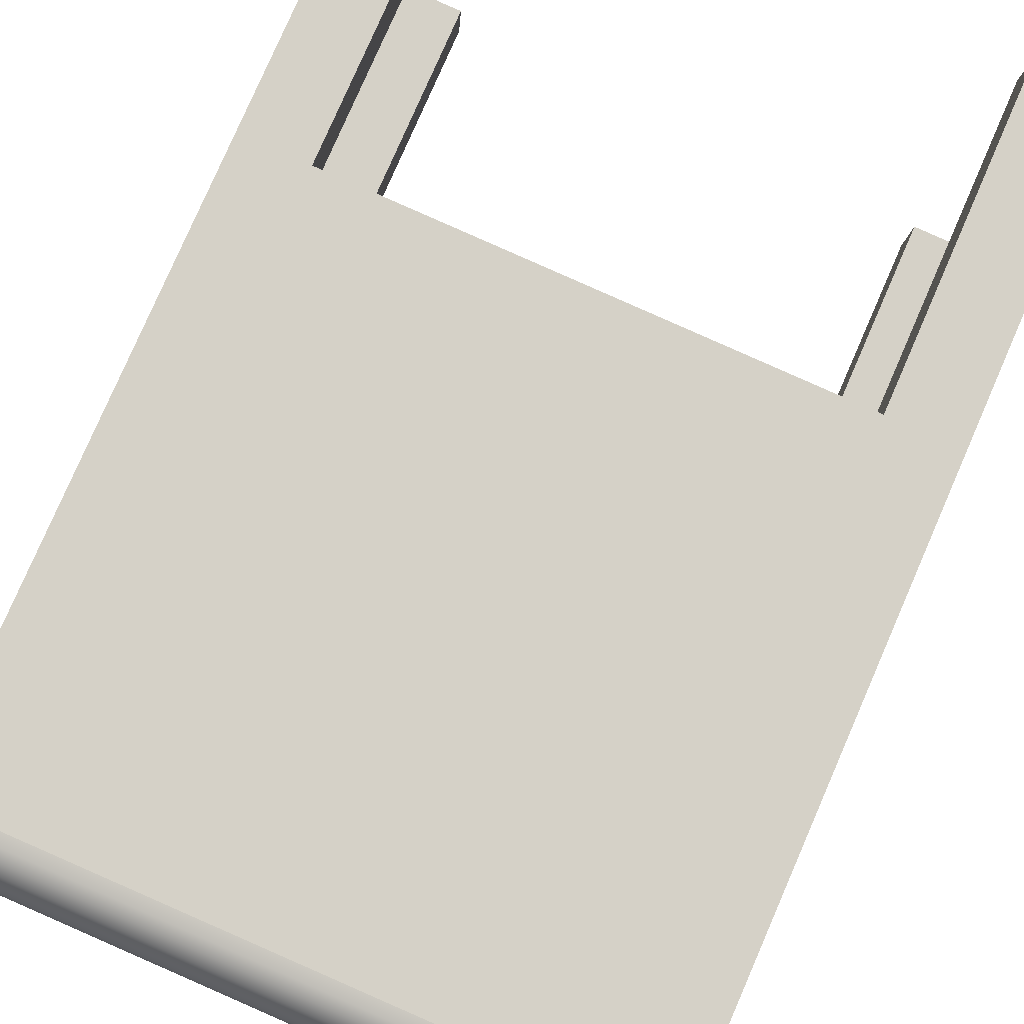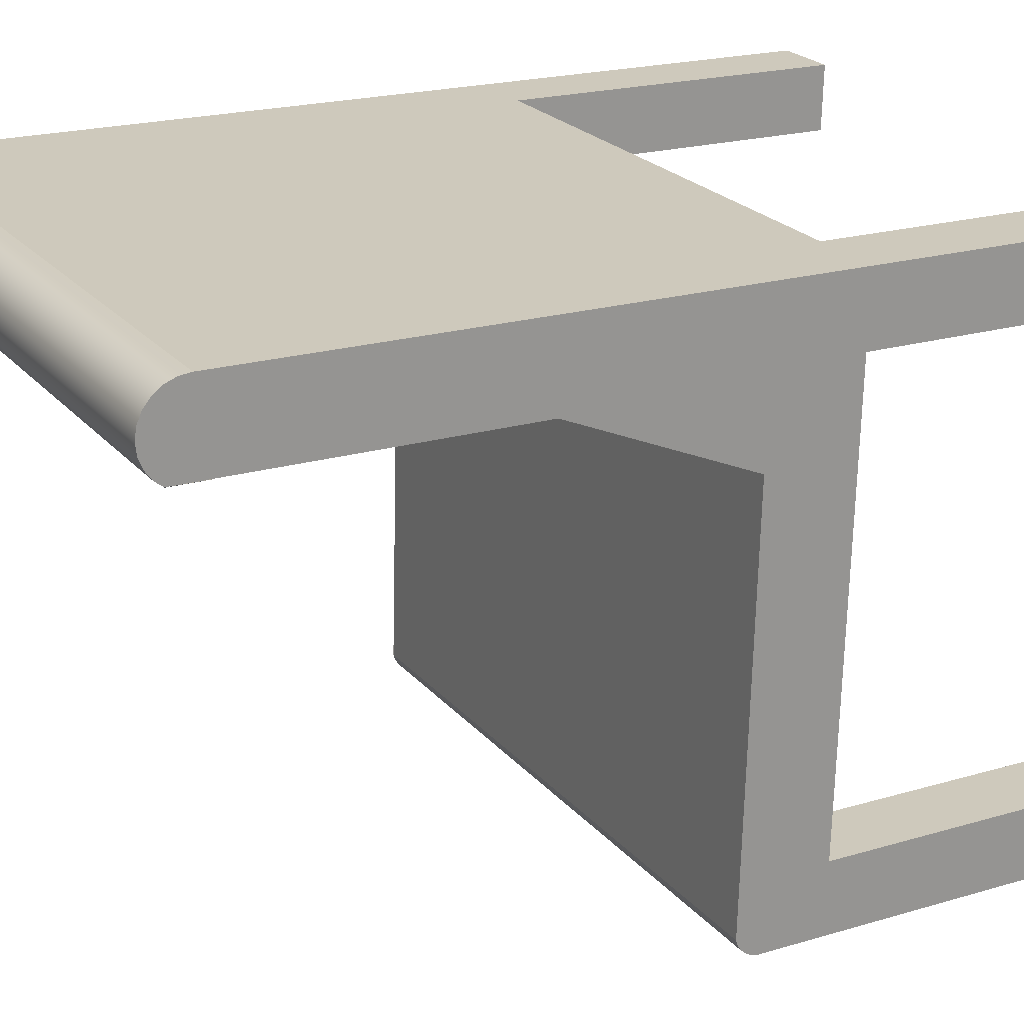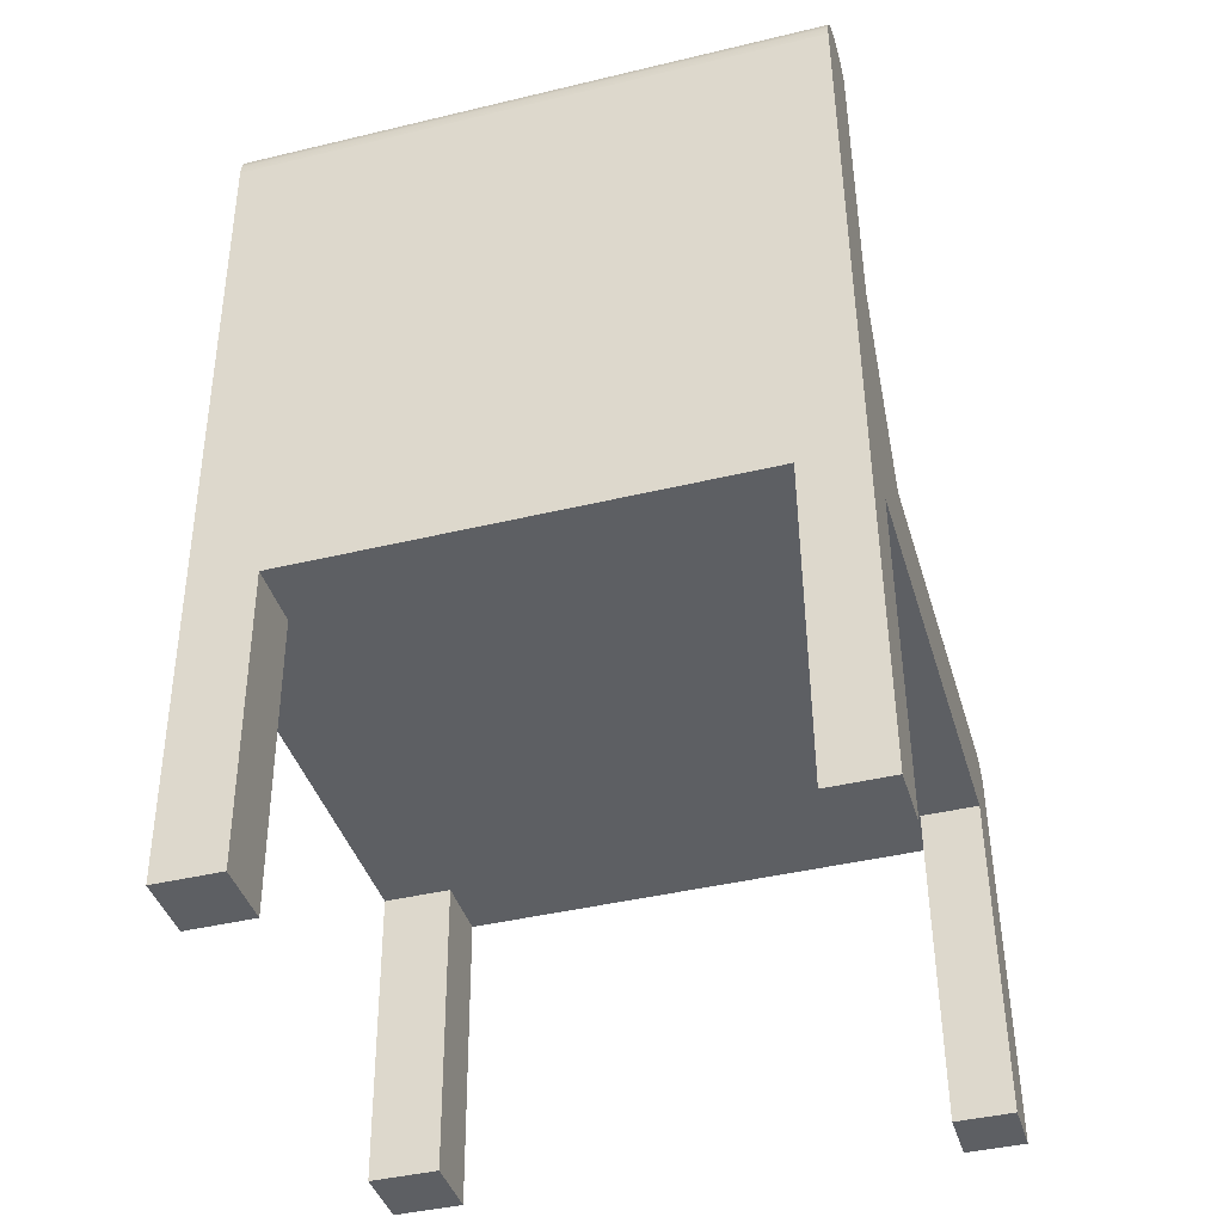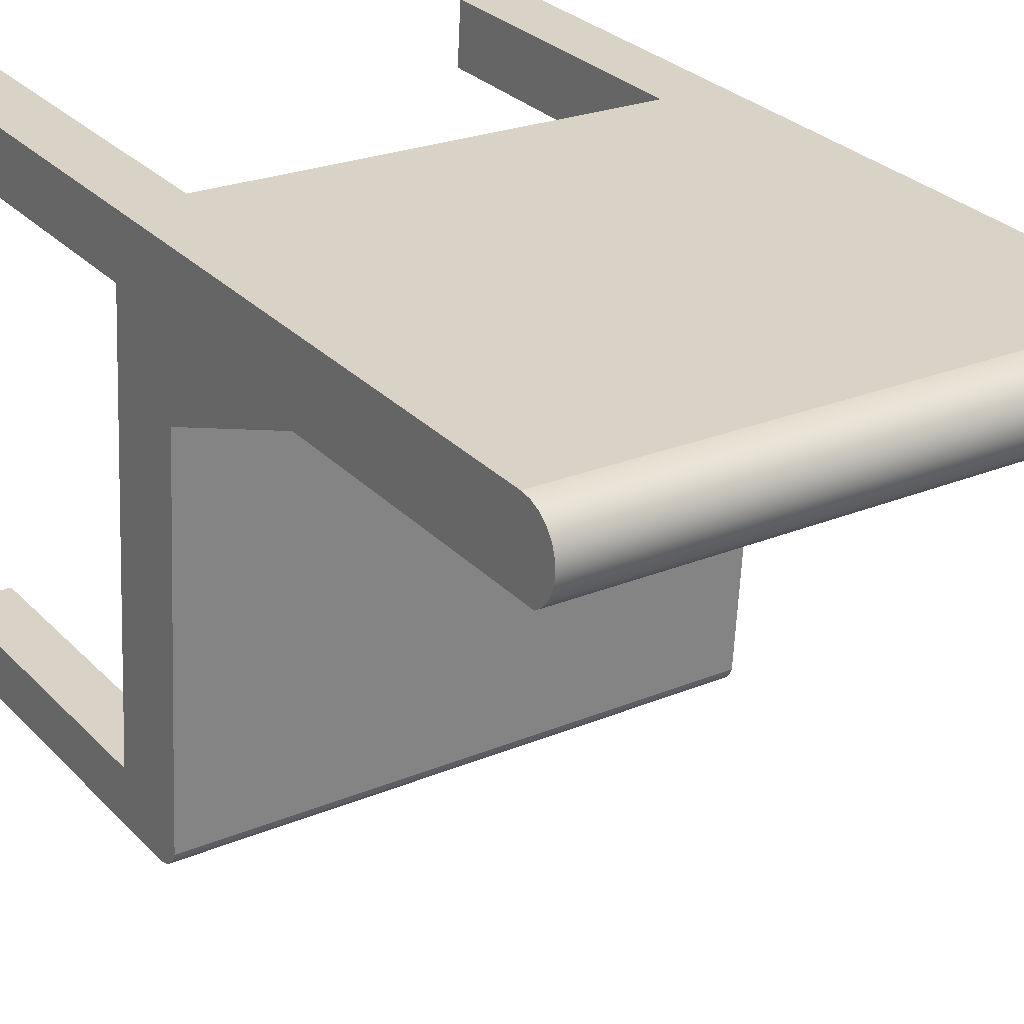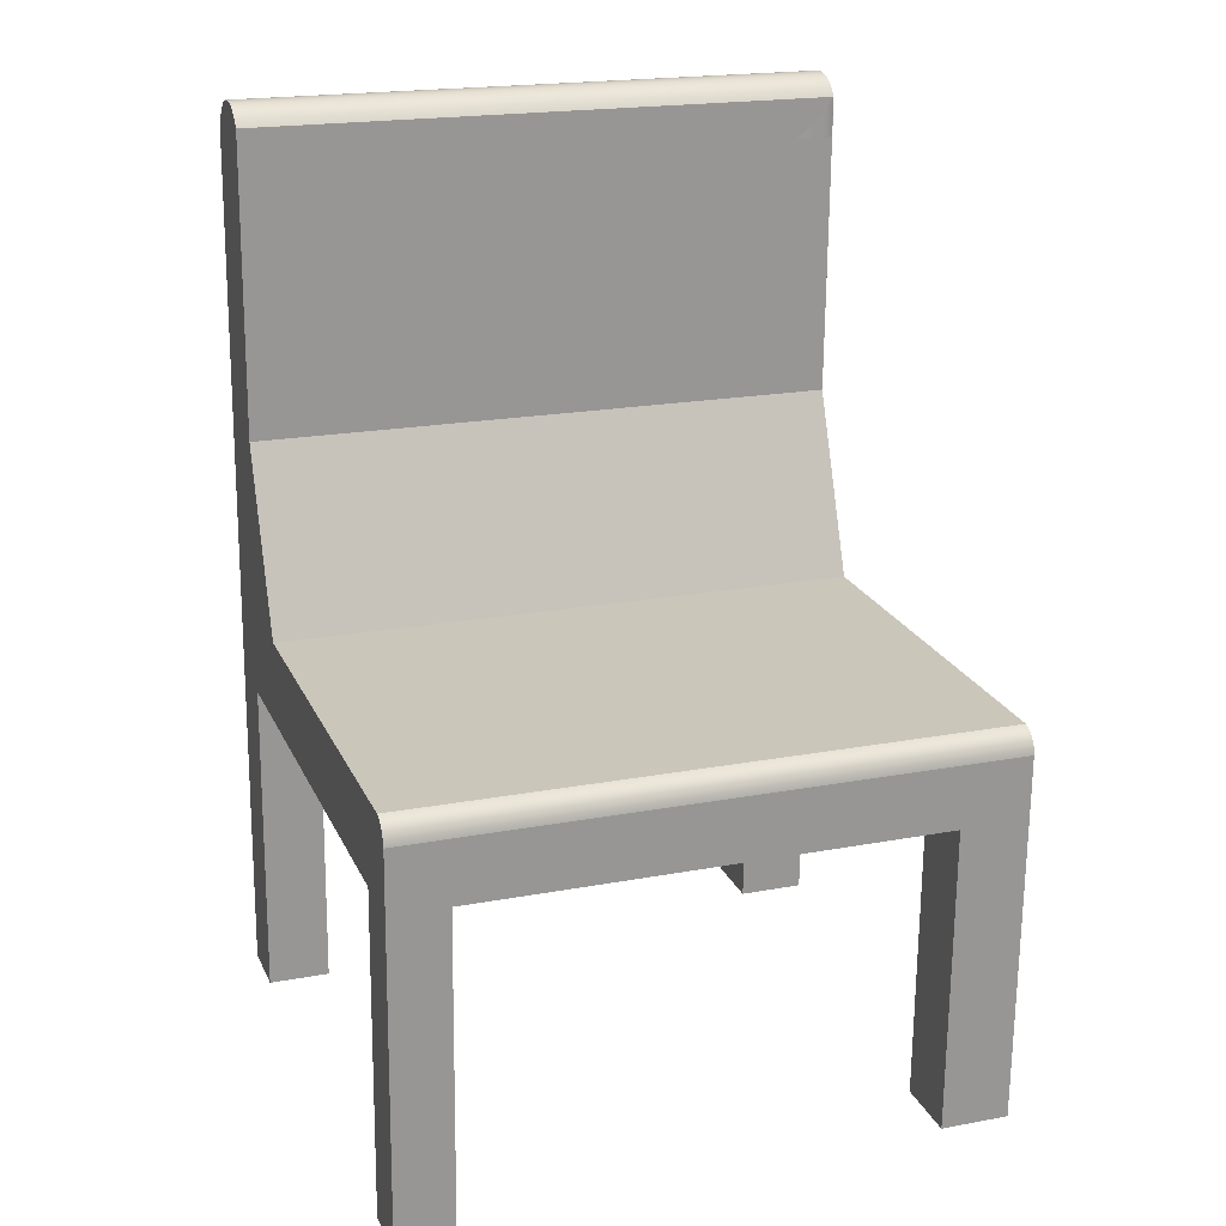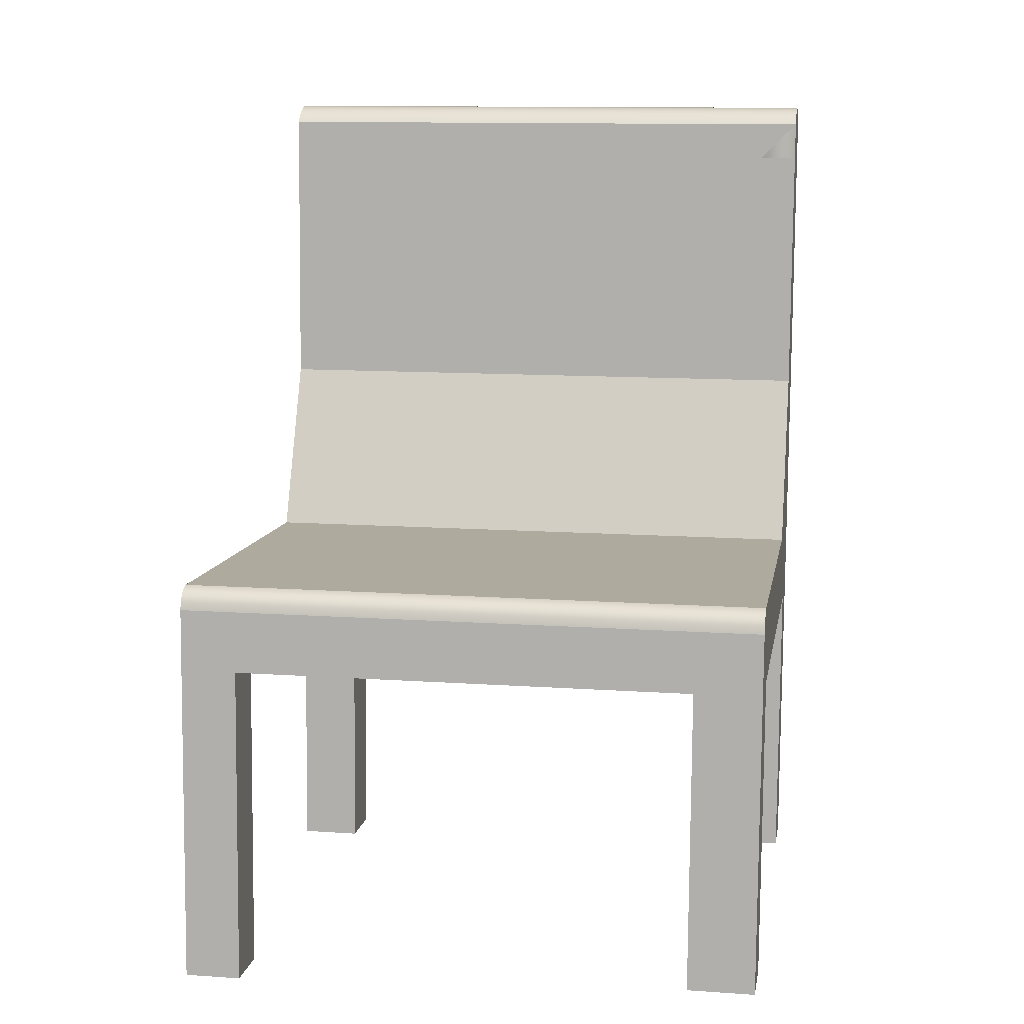
<metadata>
{"format":"obj","ext":"obj","renderer":"f3d","projection":"perspective","resolution":1024,"background":"white","views":[{"elev":78.7,"azim":-156.0,"up":"+Z"},{"elev":19.4,"azim":-118.8,"up":"+Z"},{"elev":-40.2,"azim":13.0,"up":"+Y"},{"elev":29.3,"azim":145.6,"up":"+Z"},{"elev":21.1,"azim":157.6,"up":"+Y"},{"elev":9.0,"azim":-173.9,"up":"+Y"}]}
</metadata>
<code>
v -0.2334 0.04621 0.09951
v 0.2351 0.2871 0.1244
v 0.237 0.05024 0.1252
v -0.2354 0.2831 0.09864
v 0.2319 0.27 0.1854
v -0.2385 0.2659 0.1597
v 0.2382 -0.0913 0.1258
v 0.2319 0.2785 0.1843
v -0.2322 -0.09533 0.1
v -0.2386 0.2745 0.1585
v 0.2322 0.2933 0.1757
v 0.2348 0.2932 0.129
v 0.2382 -0.1592 0.1375
v 0.232 0.2865 0.1809
v -0.2116 -0.09807 -0.2758
v -0.229 -0.09551 0.04226
v -0.2321 -0.1632 0.1082
v -0.2384 0.2825 0.1552
v -0.2382 0.2893 0.1499
v -0.2357 0.2891 0.1032
v 0.2343 0.2984 0.1358
v 0.2376 -0.4193 0.1879
v 0.2595 -0.1105 -0.2607
v 0.2588 -0.09404 -0.2501
v 0.2414 -0.09149 0.06799
v 0.2586 -0.09249 -0.2457
v 0.2581 -0.09247 -0.2371
v -0.2114 -0.101 -0.28
v -0.2119 -0.09652 -0.2715
v -0.2329 -0.407 0.1621
v -0.2109 -0.1145 -0.2864
v -0.2361 0.2944 0.1101
v 0.2325 0.2985 0.1688
v 0.2403 -0.4195 0.1385
v 0.2575 -0.1603 -0.2153
v 0.2594 -0.1055 -0.2598
v 0.2591 -0.09695 -0.2543
v -0.2111 -0.1049 -0.2833
v -0.23 -0.4072 0.1091
v -0.211 -0.1095 -0.2855
v -0.2134 -0.1643 -0.232
v -0.2379 0.2945 0.1431
v 0.2339 0.3018 0.1437
v 0.2596 -0.4206 -0.2143
v 0.2593 -0.1009 -0.2576
v -0.2114 -0.4083 -0.2311
v -0.2365 0.2977 0.118
v 0.2329 0.3018 0.1608
v 0.2621 -0.4208 -0.2596
v -0.2084 -0.4085 -0.2854
v -0.2375 0.2978 0.1351
v 0.2334 0.3029 0.1523
v -0.237 0.2989 0.1265
v 0.186 -0.1594 0.1843
v 0.1882 -0.4198 0.1852
v -0.1819 -0.1626 0.1642
v 0.2585 -0.09232 -0.2453
v 0.1909 -0.4199 0.1358
v 0.1887 -0.1596 0.1348
v 0.2582 -0.09191 -0.2402
v -0.179 -0.1628 0.1111
v -0.1769 -0.4068 0.112
v -0.1798 -0.4066 0.1651
v -0.1592 -0.1638 -0.229
v 0.2144 -0.421 -0.2168
v 0.2147 -0.1608 -0.263
v 0.2169 -0.4212 -0.262
v 0.2122 -0.1607 -0.2178
v -0.1562 -0.164 -0.2833
v -0.1541 -0.408 -0.2824
v -0.1571 -0.4078 -0.2281
v -0.235 0.2828 0.09843
v -0.2345 0.2823 0.09806
v -0.2342 0.2523 0.09817
v -0.2263 0.2744 0.09523
v -0.2261 0.2523 0.09531
v -0.2176 0.2659 0.0946
v -0.2175 0.2524 0.09465
v -0.2091 0.2574 0.09623
v -0.209 0.2525 0.09624
v -0.2042 0.2525 0.09855
v 0.2354 0.2532 0.1239
v 0.2355 0.2612 0.1205
v -0.2012 0.2495 0.09999
v 0.2351 0.2863 0.1237
v 0.2351 0.2869 0.1242
g mesh1_mesh1-geometry
f 1 2 3
f 2 1 4
f 5 3 2
f 1 6 4
f 5 7 3
f 5 2 8
f 9 6 1
f 4 6 10
f 11 2 12
f 5 13 7
f 8 2 14
f 15 9 16
f 17 6 9
f 4 10 18
f 4 19 20
f 14 2 11
f 11 12 21
f 22 13 5
f 7 13 23
f 7 24 25
f 25 26 27
f 28 9 15
f 15 16 29
f 17 30 6
f 17 9 31
f 4 18 19
f 20 19 32
f 11 21 33
f 13 22 34
f 35 23 13
f 7 23 36
f 7 37 24
f 25 24 26
f 38 9 28
f 30 17 39
f 31 9 40
f 31 41 17
f 32 19 42
f 33 21 43
f 44 23 35
f 7 36 45
f 7 45 37
f 40 9 38
f 31 46 41
f 32 42 47
f 33 43 48
f 23 44 49
f 46 31 50
f 47 42 51
f 48 43 52
f 47 51 53
g mesh1_mesh1-geometry
f 3 2 1
f 4 1 2
f 2 3 5
f 1 16 3
f 4 6 1
f 2 12 4
f 3 7 5
f 8 2 5
f 25 3 16
f 9 16 1
f 1 6 9
f 10 6 4
f 20 4 12
f 12 2 11
f 7 13 5
f 25 7 3
f 14 2 8
f 5 6 8
f 25 16 27
f 16 9 15
f 9 6 17
f 10 8 6
f 18 10 4
f 20 19 4
f 20 12 32
f 11 2 14
f 21 12 11
f 5 13 22
f 23 13 7
f 25 24 7
f 14 8 18
f 6 5 54
f 29 27 16
f 27 26 25
f 15 9 28
f 29 16 15
f 6 30 17
f 31 9 17
f 10 18 8
f 19 18 4
f 32 19 20
f 21 32 12
f 11 14 19
f 33 21 11
f 34 22 13
f 22 55 5
f 13 23 35
f 36 23 7
f 24 37 7
f 26 24 25
f 18 19 14
f 54 5 55
f 56 6 54
f 26 27 29
f 27 57 26
f 26 57 27
f 28 9 38
f 28 37 15
f 15 24 29
f 39 17 30
f 30 6 56
f 40 9 31
f 17 41 31
f 42 19 32
f 32 21 47
f 11 19 33
f 43 21 33
f 55 34 22
f 22 34 55
f 34 13 58
f 35 23 44
f 59 35 13
f 13 35 59
f 23 36 31
f 45 36 7
f 37 45 7
f 24 15 37
f 26 29 24
f 54 55 59
f 56 59 54
f 54 59 56
f 57 27 60
f 60 27 57
f 38 9 40
f 28 38 37
f 17 39 61
f 62 30 39
f 39 30 62
f 56 63 30
f 40 31 36
f 41 46 31
f 64 17 41
f 41 17 64
f 42 33 19
f 47 42 32
f 43 47 21
f 48 43 33
f 34 55 58
f 58 55 34
f 59 58 13
f 49 44 23
f 44 65 35
f 35 59 61
f 61 59 35
f 31 66 23
f 36 45 40
f 45 37 38
f 58 59 55
f 59 56 61
f 61 56 59
f 38 40 45
f 62 61 39
f 35 61 17
f 17 61 35
f 30 62 63
f 63 62 30
f 56 61 63
f 50 31 46
f 41 64 46
f 35 17 64
f 64 17 35
f 33 42 48
f 51 42 47
f 47 43 53
f 52 43 48
f 65 49 44
f 44 49 65
f 49 23 67
f 68 35 65
f 66 67 23
f 69 66 31
f 62 63 61
f 50 69 31
f 70 46 50
f 50 46 70
f 71 46 64
f 35 64 68
f 68 64 35
f 51 48 42
f 53 51 47
f 52 53 43
f 48 51 52
f 49 65 67
f 67 65 49
f 68 65 66
f 67 66 65
f 66 64 69
f 69 64 66
f 70 69 50
f 46 70 71
f 71 70 46
f 64 69 71
f 64 66 68
f 68 66 64
f 53 52 51
f 70 71 69
g mesh1_mesh1-geometry
f 3 16 1
f 16 3 25
f 27 16 25
f 16 27 29
f 29 27 26
g mesh1_mesh1-geometry
f 4 12 2
f 1 16 9
f 12 4 20
f 3 7 25
f 8 6 5
f 6 8 10
f 32 12 20
f 18 8 14
f 54 5 6
f 8 18 10
f 12 32 21
f 19 14 11
f 5 55 22
f 14 19 18
f 55 5 54
f 54 6 56
f 15 37 28
f 29 24 15
f 56 6 30
f 47 21 32
f 33 19 11
f 58 13 34
f 31 36 23
f 37 15 24
f 24 29 26
f 59 55 54
f 37 38 28
f 61 39 17
f 30 63 56
f 36 31 40
f 19 33 42
f 21 47 43
f 13 58 59
f 35 65 44
f 23 66 31
f 40 45 36
f 38 37 45
f 55 59 58
f 45 40 38
f 39 61 62
f 63 61 56
f 46 64 41
f 48 42 33
f 53 43 47
f 67 23 49
f 65 35 68
f 23 67 66
f 31 66 69
f 61 63 62
f 31 69 50
f 64 46 71
f 42 48 51
f 43 53 52
f 52 51 48
f 66 65 68
f 65 66 67
f 50 69 70
f 71 69 64
f 51 52 53
f 69 71 70
g mesh2_mesh2-geometry
f 72 73 74
f 75 74 73
f 74 75 76
f 77 76 75
f 76 77 78
f 79 78 77
f 78 79 80
f 79 81 80
g mesh2_mesh2-geometry
f 74 73 72
f 73 74 75
f 76 75 74
f 75 76 77
f 78 77 76
f 77 78 79
f 80 79 78
f 80 81 79
g mesh3_mesh3-geometry
l 82 83
g mesh4_mesh4-geometry
l 84 81
g mesh5_mesh5-geometry
l 30 63
l 39 30
l 62 63
l 39 62
g mesh6_mesh6-geometry
l 55 22
g mesh7_mesh7-geometry
l 61 56
l 17 61
g mesh8_mesh8-geometry
l 64 41
l 69 64
g mesh9_mesh9-geometry
l 66 68
l 68 35
g mesh10_mesh10-geometry
l 13 59
l 59 54
g mesh11_mesh11-geometry
l 71 46
g mesh12_mesh12-geometry
l 85 86
l 86 2

</code>
